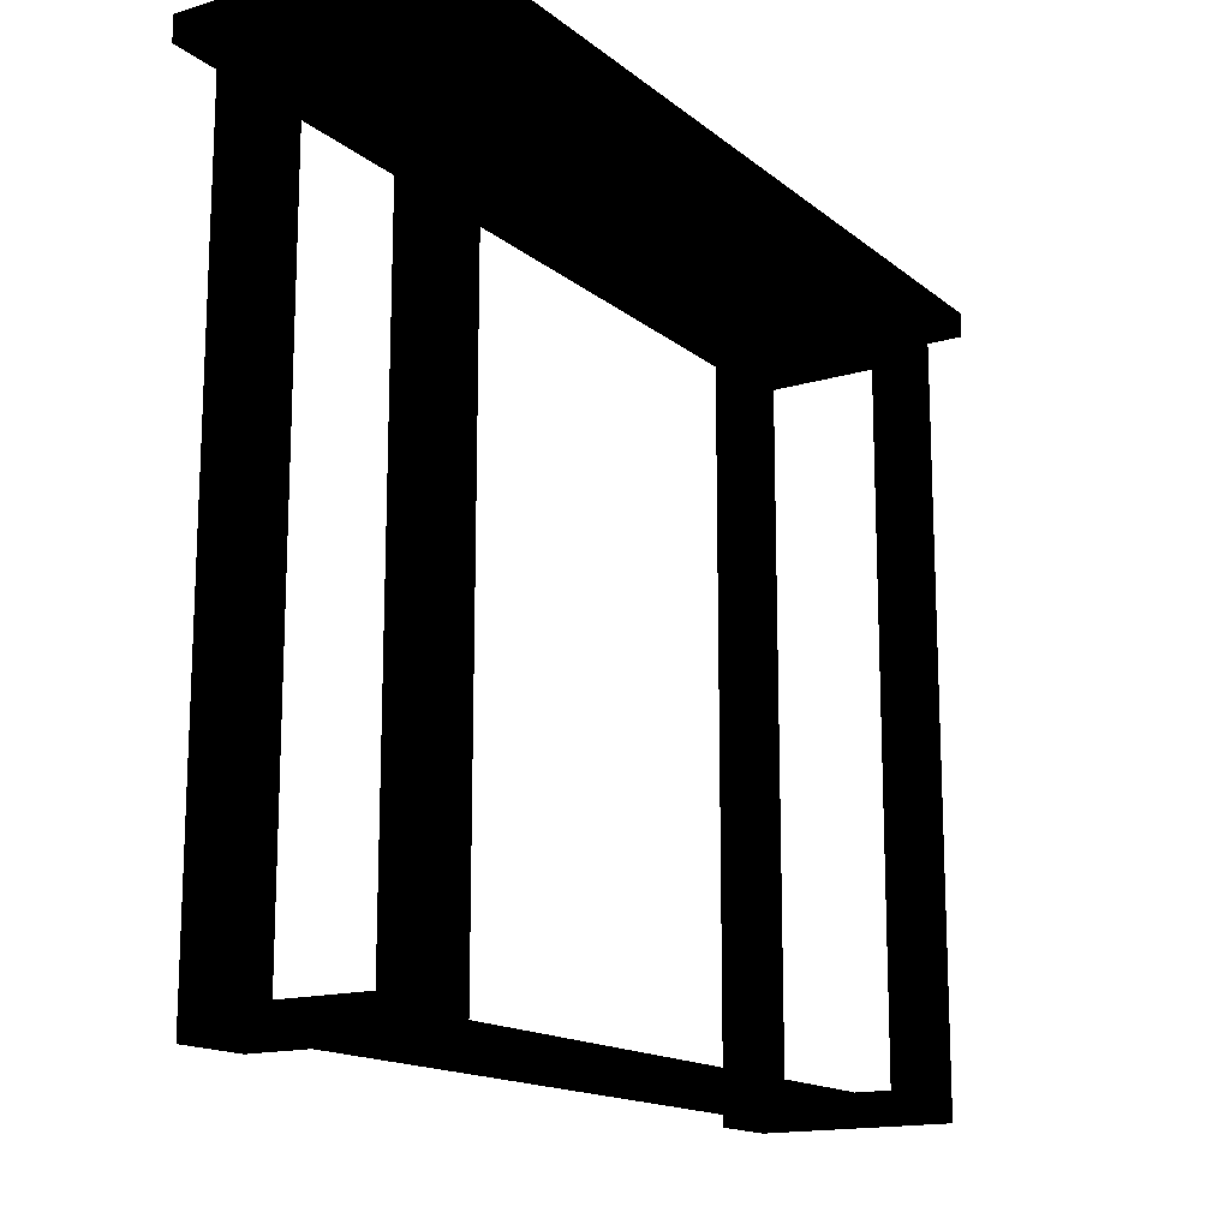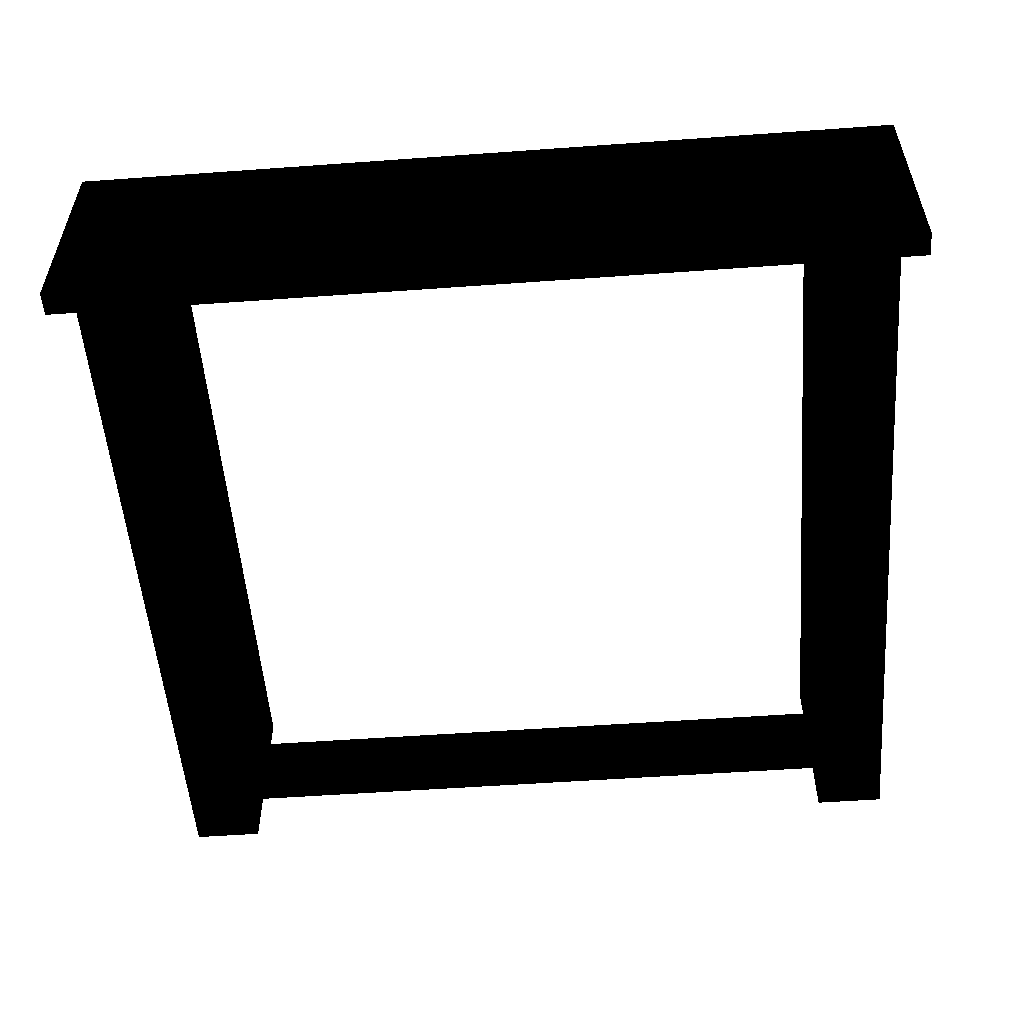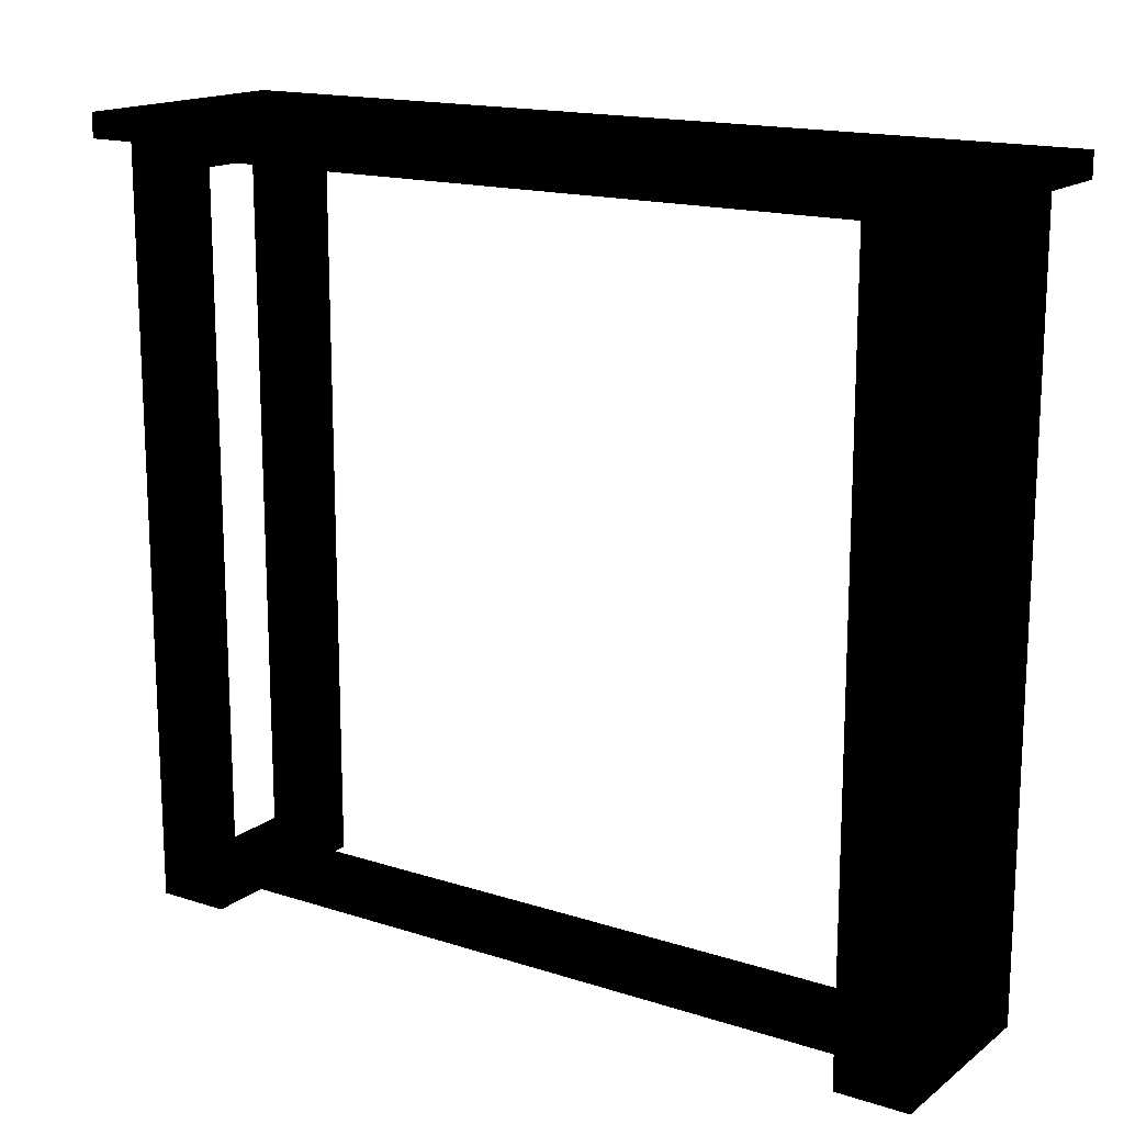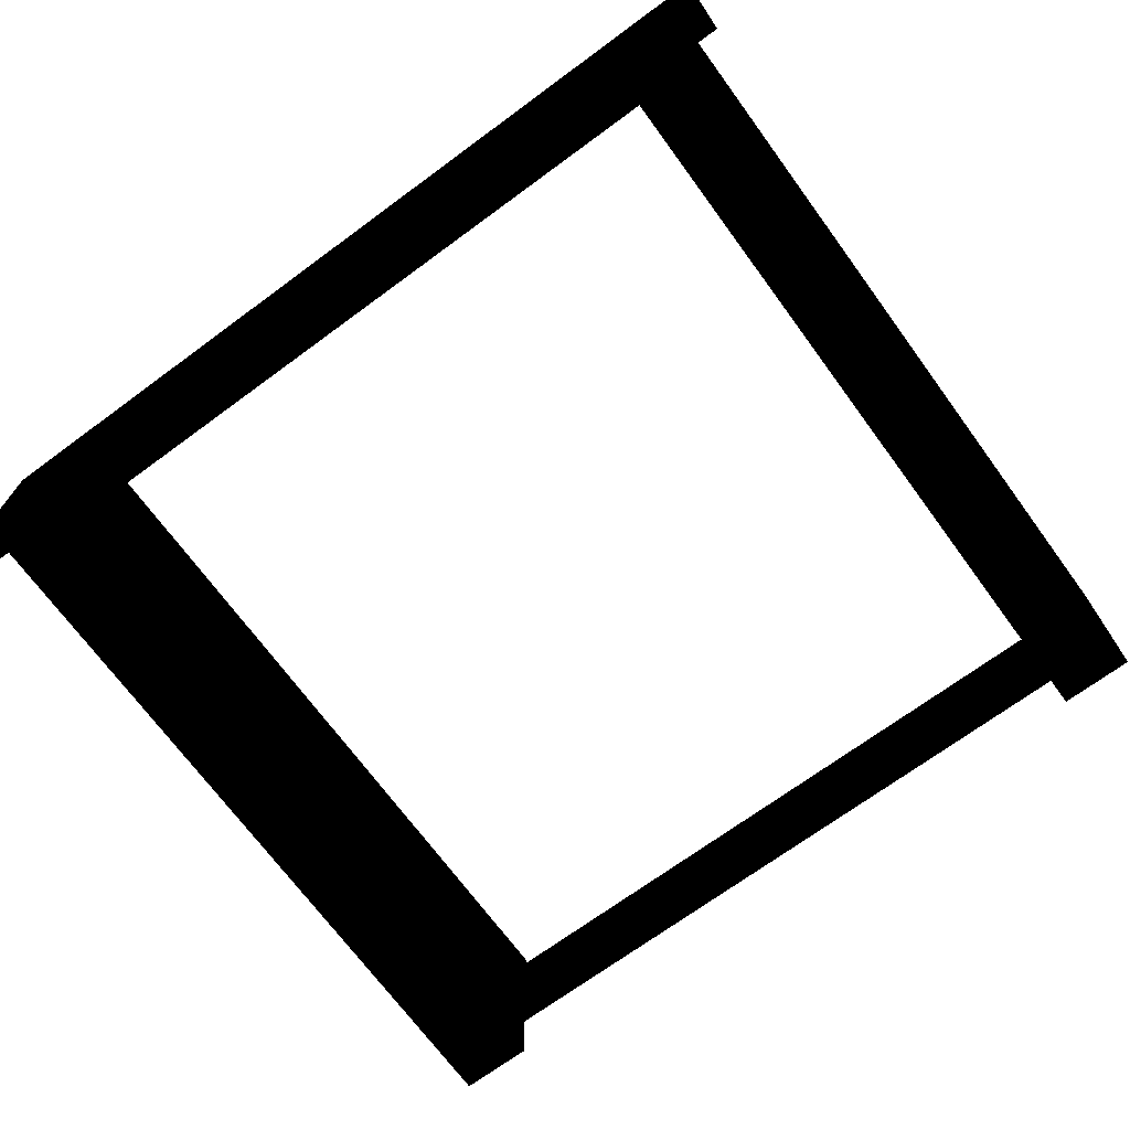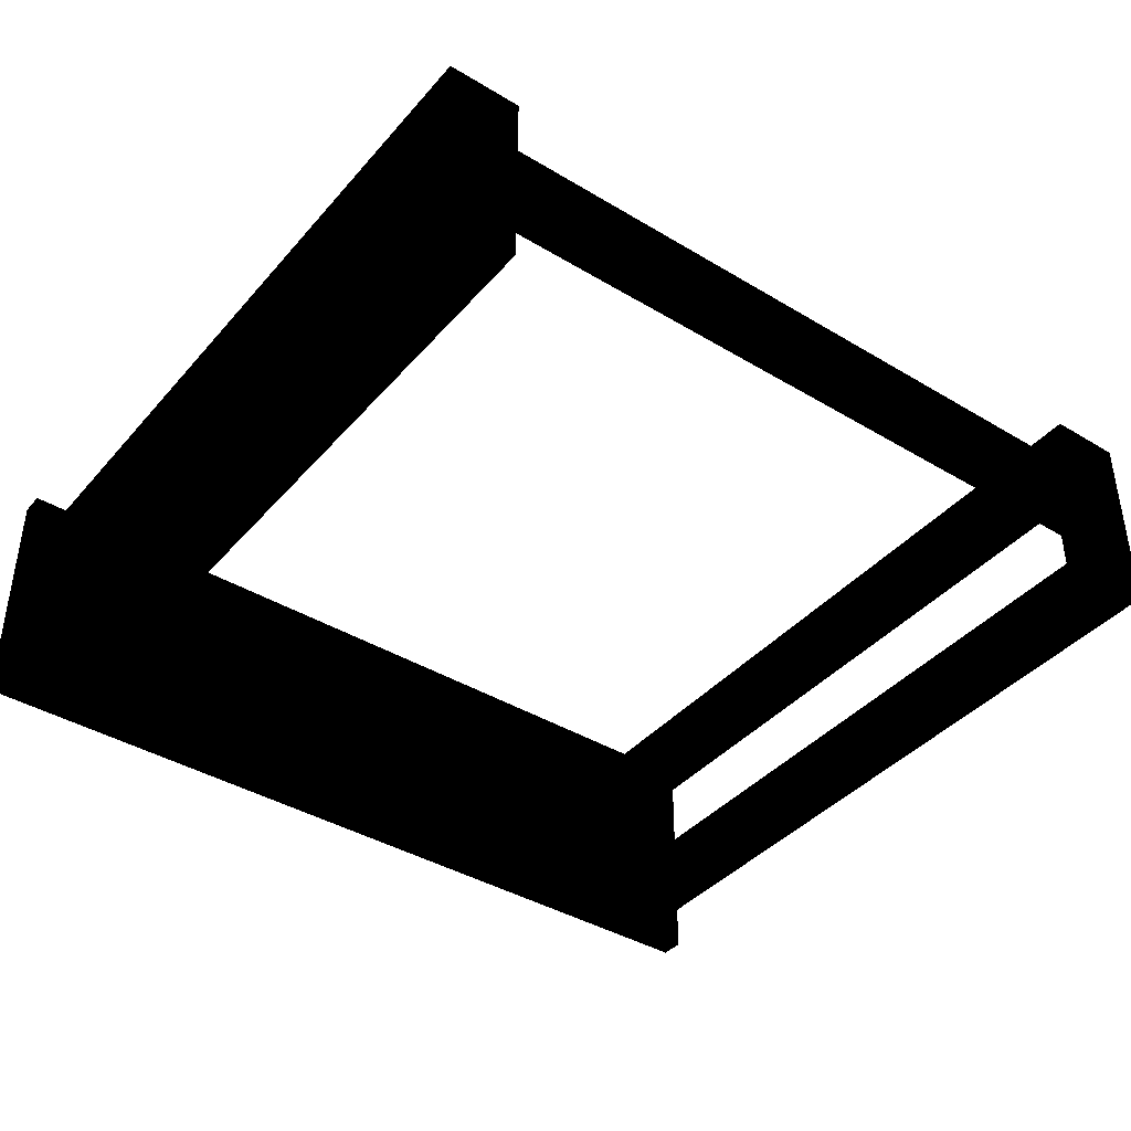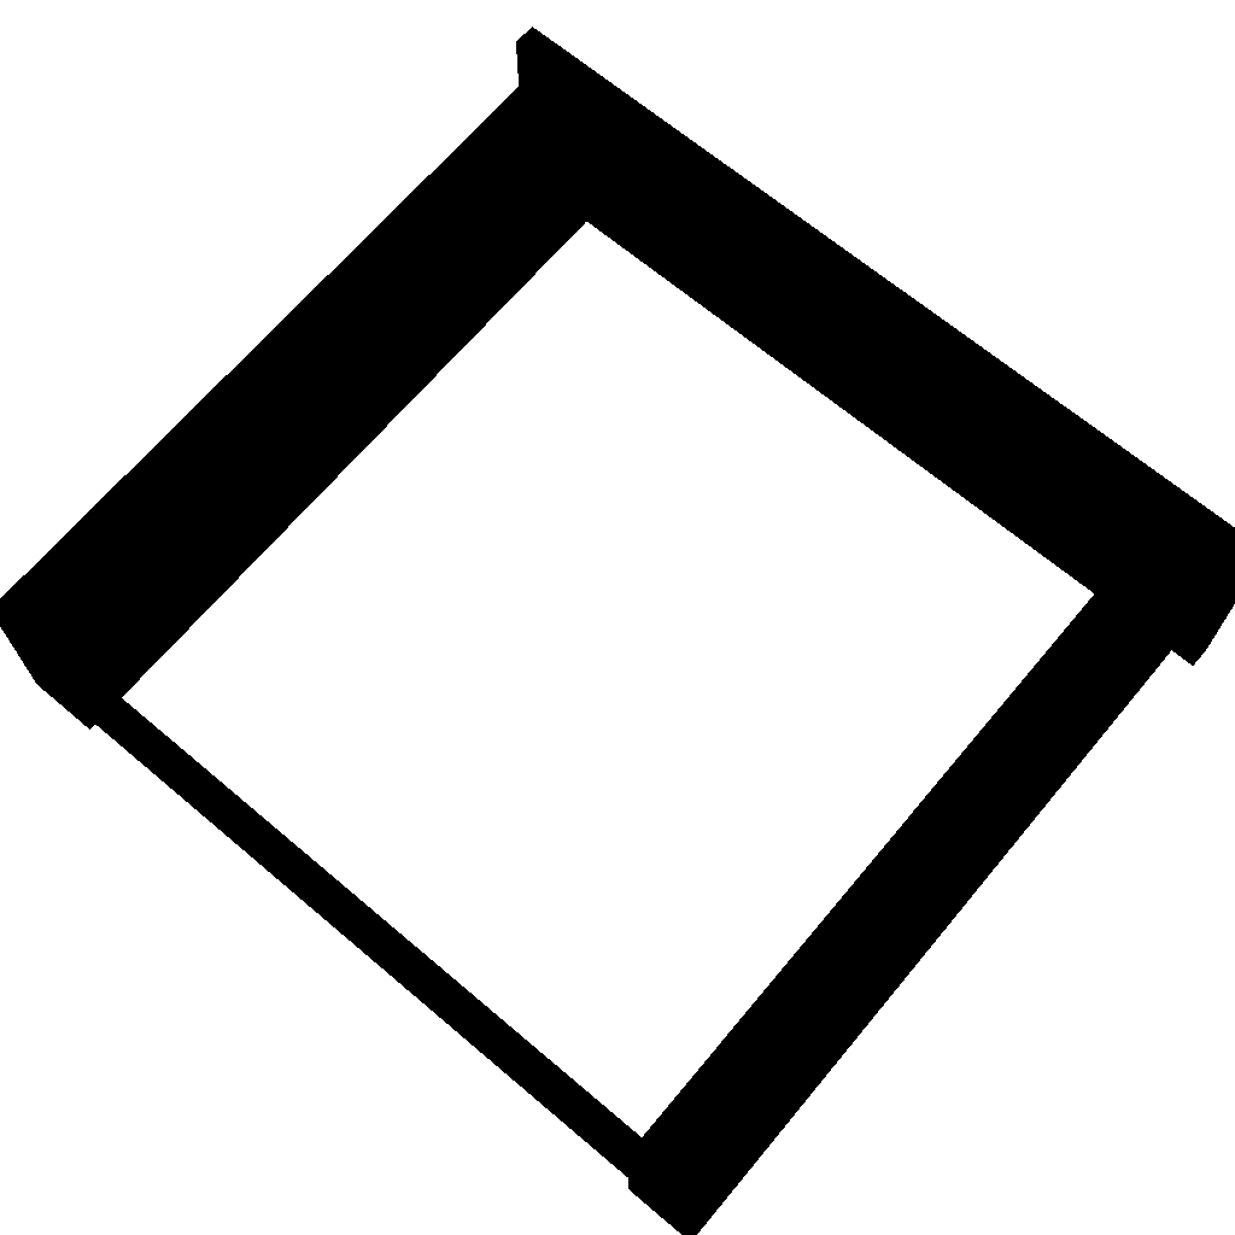
<metadata>
{"format":"obj","ext":"obj","renderer":"f3d","projection":"perspective","resolution":1024,"background":"white","views":[{"elev":-15.5,"azim":122.1,"up":"+Y"},{"elev":-54.1,"azim":-175.6,"up":"+Z"},{"elev":16.1,"azim":33.7,"up":"+Y"},{"elev":-70.8,"azim":-143.7,"up":"+Z"},{"elev":-40.0,"azim":-36.6,"up":"+Z"},{"elev":68.1,"azim":40.1,"up":"+Z"}]}
</metadata>
<code>
v -0.7318 0.6098 0.2033
v -0.7318 0.6505 -0.2033
v -0.7318 0.6098 -0.2033
v -0.7318 0.6505 0.2033
v 0.7318 0.6098 -0.2033
v 0.7318 0.6505 0.2033
v 0.7318 0.6505 -0.2033
v 0.7318 0.6098 0.2033
v -0.5692 0.6098 -0.06098
v 0.5692 0.5687 -0.06098
v -0.5692 0.5687 -0.06098
v 0.5692 0.6098 -0.06098
v -0.5692 0.5687 0.06098
v 0.5692 0.6098 0.06098
v 0.5692 0.5687 0.06098
v -0.5692 0.6098 0.06098
v 0.5692 -0.6505 -0.1626
v 0.5692 -0.6098 -0.122
v 0.5692 0.6094 -0.1626
v 0.5692 -0.6505 0.1626
v 0.5692 0.5687 -0.122
v 0.6911 -0.6505 -0.1626
v 0.5692 -0.6098 0.122
v 0.5692 0.6094 0.1626
v 0.6911 0.5687 -0.122
v 0.6911 0.6094 -0.1626
v 0.6911 -0.6505 0.1626
v 0.5692 0.5687 0.122
v 0.6911 -0.6098 0.122
v 0.6911 0.6094 0.1626
v 0.6911 -0.6098 -0.122
v 0.6911 0.5687 0.122
v -0.6911 -0.6505 -0.1626
v -0.6911 -0.6098 -0.122
v -0.6911 0.6094 -0.1626
v -0.6911 -0.6505 0.1626
v -0.6911 0.5687 -0.122
v -0.5692 -0.6505 -0.1626
v -0.6911 -0.6098 0.122
v -0.6911 0.6094 0.1626
v -0.5692 0.5687 -0.122
v -0.5692 0.6094 -0.1626
v -0.5692 -0.6505 0.1626
v -0.6911 0.5687 0.122
v -0.5692 -0.6098 0.122
v -0.5692 0.6094 0.1626
v -0.5692 -0.6098 -0.122
v -0.5692 0.5687 0.122
v -0.5692 -0.6094 -0.06098
v 0.5692 -0.6505 -0.06098
v -0.5692 -0.6505 -0.06098
v 0.5692 -0.6094 -0.06098
v -0.5692 -0.6505 0.06098
v 0.5692 -0.6094 0.06098
v 0.5692 -0.6505 0.06098
v -0.5692 -0.6094 0.06098
f 1 2 3
f 2 1 4
f 3 2 1
f 4 1 2
f 2 5 3
f 3 5 2
f 5 1 3
f 3 1 5
f 1 6 4
f 4 6 1
f 6 2 4
f 4 2 6
f 5 2 7
f 7 2 5
f 1 5 8
f 8 5 1
f 6 1 8
f 8 1 6
f 2 6 7
f 7 6 2
f 6 5 7
f 7 5 6
f 5 6 8
f 8 6 5
f 9 10 11
f 10 9 12
f 11 10 9
f 12 9 10
f 10 13 11
f 11 13 10
f 13 9 11
f 11 9 13
f 9 14 12
f 12 14 9
f 14 10 12
f 12 10 14
f 13 10 15
f 15 10 13
f 9 13 16
f 16 13 9
f 14 9 16
f 16 9 14
f 10 14 15
f 15 14 10
f 14 13 15
f 15 13 14
f 13 14 16
f 16 14 13
f 17 18 19
f 18 17 20
f 21 19 18
f 19 22 17
f 22 20 17
f 18 20 23
f 19 21 24
f 18 25 21
f 22 19 26
f 20 22 27
f 23 20 28
f 29 18 23
f 24 21 28
f 30 19 24
f 25 18 31
f 25 28 21
f 19 30 26
f 26 25 22
f 22 31 27
f 30 20 27
f 24 28 20
f 28 29 23
f 18 29 31
f 20 30 24
f 31 22 25
f 28 25 32
f 25 26 30
f 27 31 29
f 27 29 30
f 29 28 32
f 25 30 32
f 32 30 29
f 19 18 17
f 20 17 18
f 18 19 21
f 17 22 19
f 17 20 22
f 23 20 18
f 24 21 19
f 21 25 18
f 26 19 22
f 27 22 20
f 28 20 23
f 23 18 29
f 28 21 24
f 24 19 30
f 31 18 25
f 21 28 25
f 26 30 19
f 22 25 26
f 27 31 22
f 27 20 30
f 20 28 24
f 23 29 28
f 31 29 18
f 24 30 20
f 25 22 31
f 32 25 28
f 30 26 25
f 29 31 27
f 30 29 27
f 32 28 29
f 32 30 25
f 29 30 32
f 33 34 35
f 34 33 36
f 37 35 34
f 35 38 33
f 38 36 33
f 34 36 39
f 35 37 40
f 34 41 37
f 38 35 42
f 36 38 43
f 39 36 44
f 45 34 39
f 40 37 44
f 46 35 40
f 41 34 47
f 41 44 37
f 35 46 42
f 42 41 38
f 38 47 43
f 46 36 43
f 40 44 36
f 44 45 39
f 34 45 47
f 36 46 40
f 47 38 41
f 44 41 48
f 41 42 46
f 43 47 45
f 43 45 46
f 45 44 48
f 41 46 48
f 48 46 45
f 35 34 33
f 36 33 34
f 34 35 37
f 33 38 35
f 33 36 38
f 39 36 34
f 40 37 35
f 37 41 34
f 42 35 38
f 43 38 36
f 44 36 39
f 39 34 45
f 44 37 40
f 40 35 46
f 47 34 41
f 37 44 41
f 42 46 35
f 38 41 42
f 43 47 38
f 43 36 46
f 36 44 40
f 39 45 44
f 47 45 34
f 40 46 36
f 41 38 47
f 48 41 44
f 46 42 41
f 45 47 43
f 46 45 43
f 48 44 45
f 48 46 41
f 45 46 48
f 49 50 51
f 50 49 52
f 51 50 49
f 52 49 50
f 50 53 51
f 51 53 50
f 53 49 51
f 51 49 53
f 49 54 52
f 52 54 49
f 54 50 52
f 52 50 54
f 53 50 55
f 55 50 53
f 49 53 56
f 56 53 49
f 54 49 56
f 56 49 54
f 50 54 55
f 55 54 50
f 54 53 55
f 55 53 54
f 53 54 56
f 56 54 53

</code>
